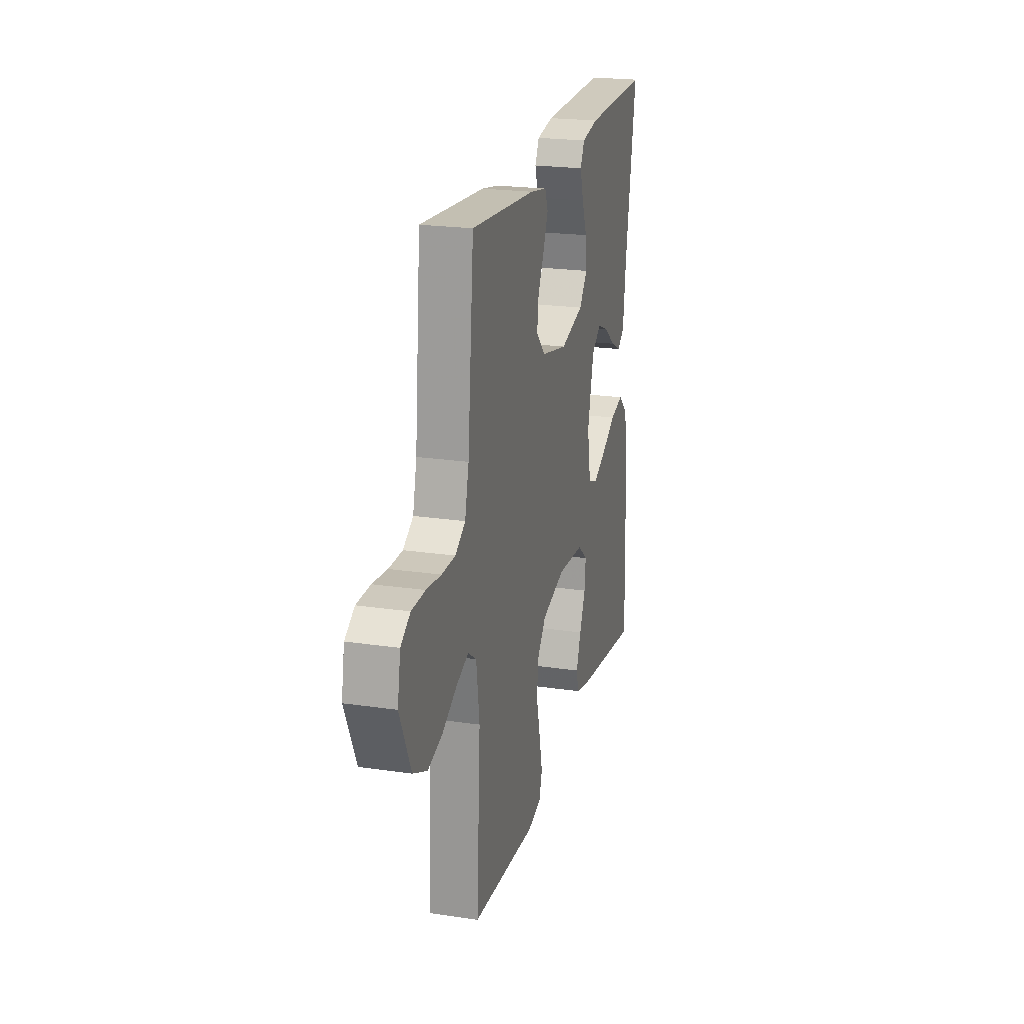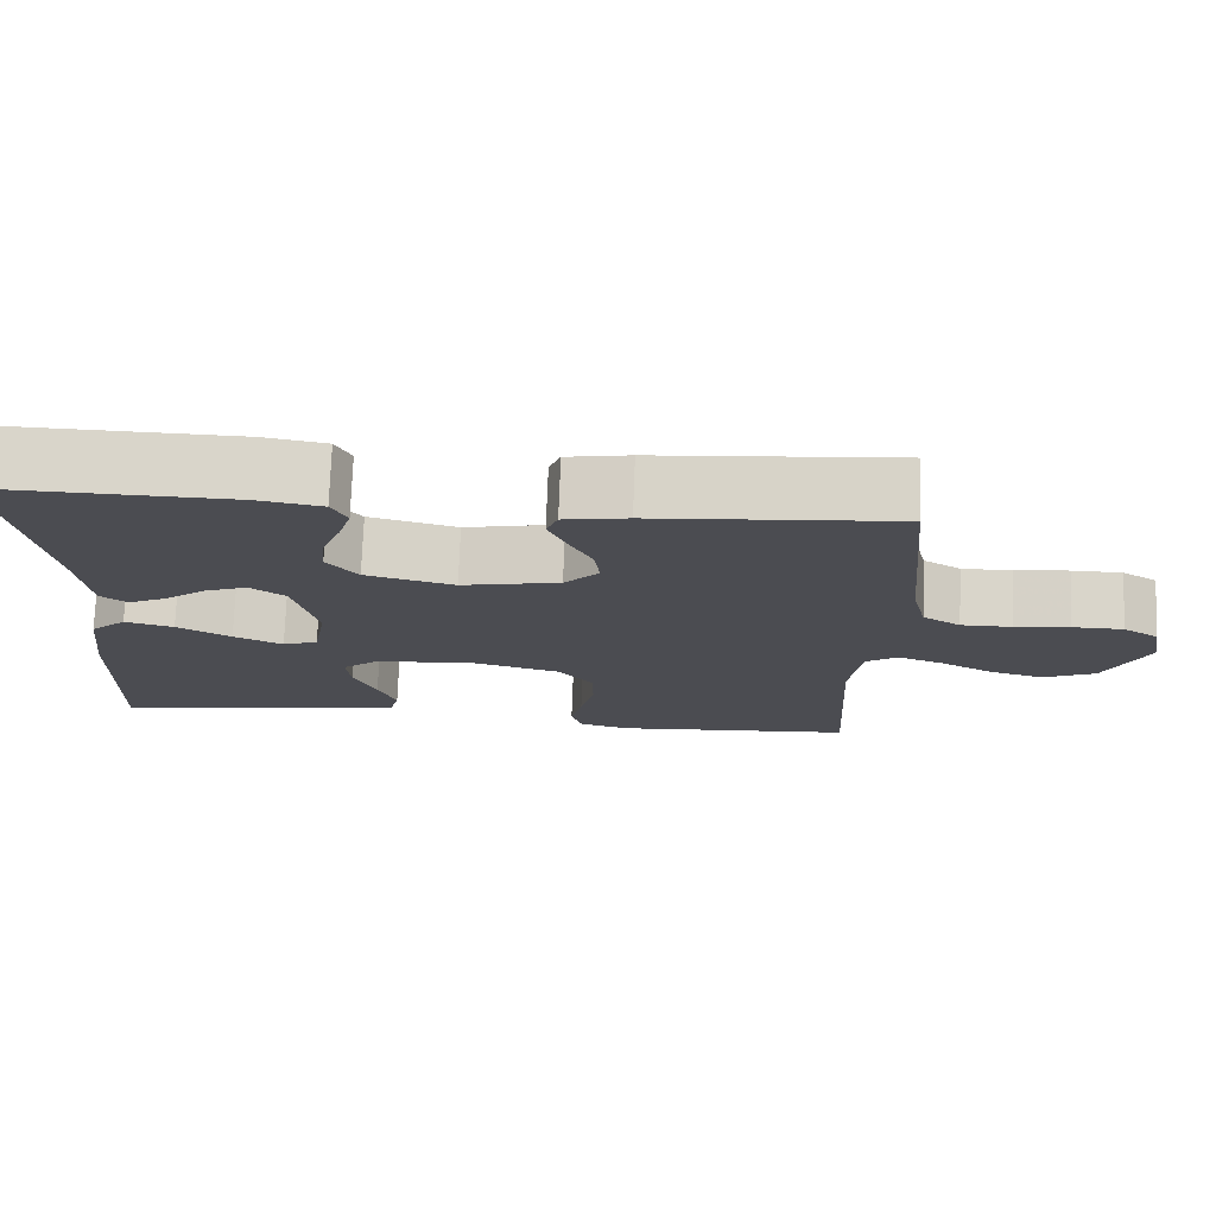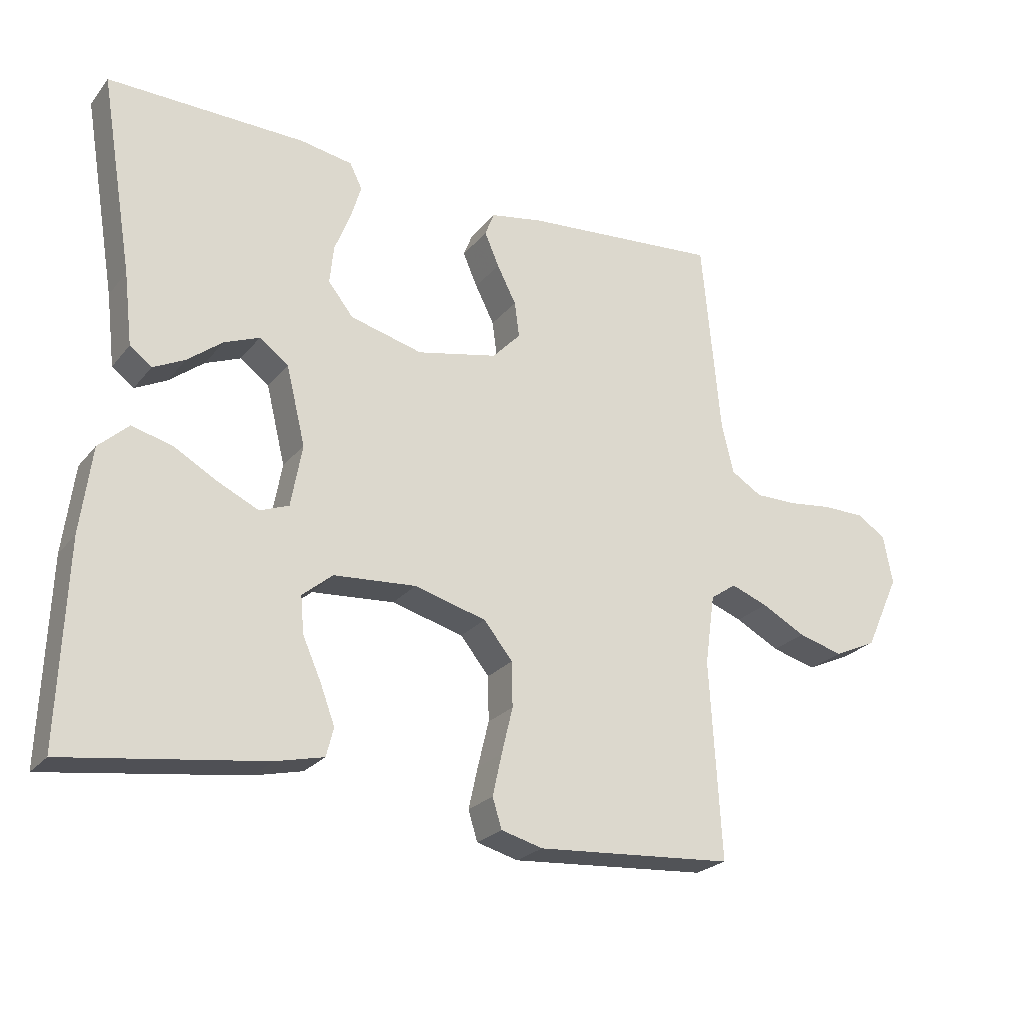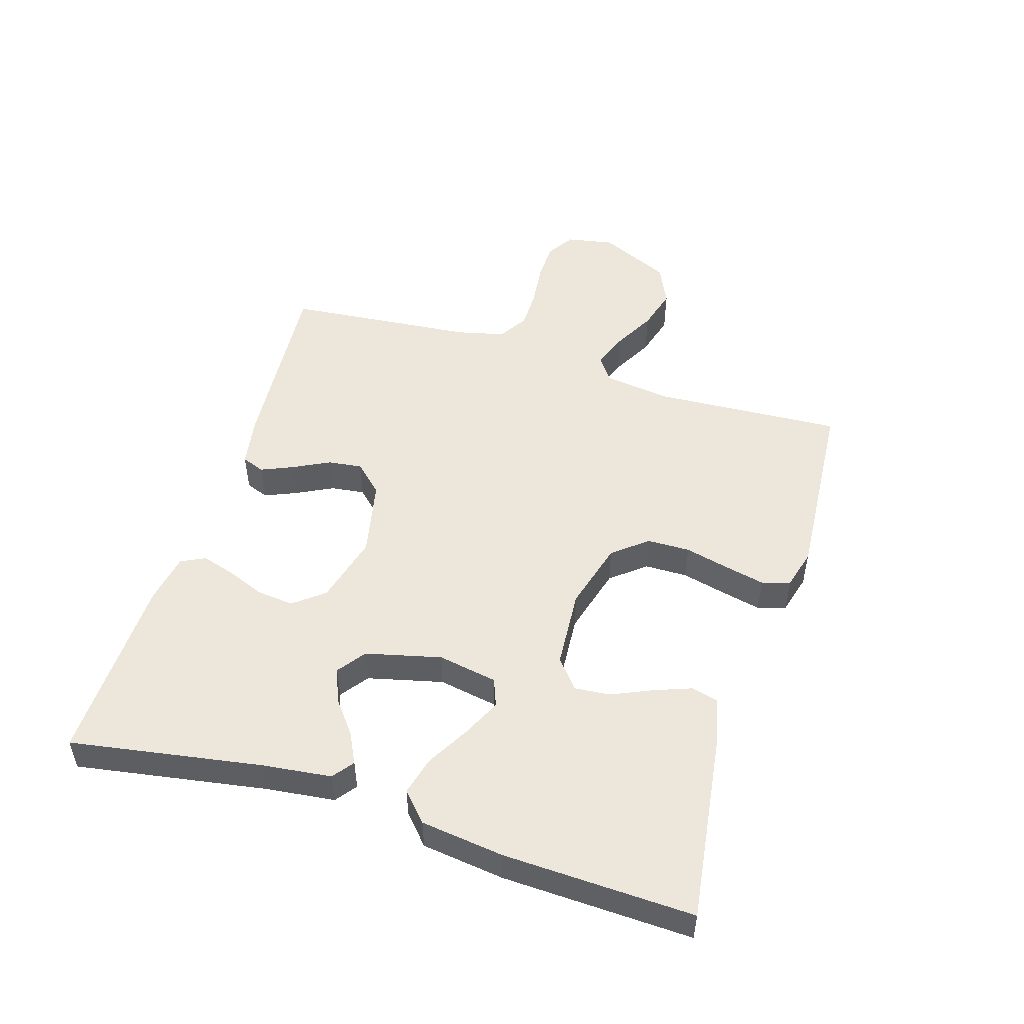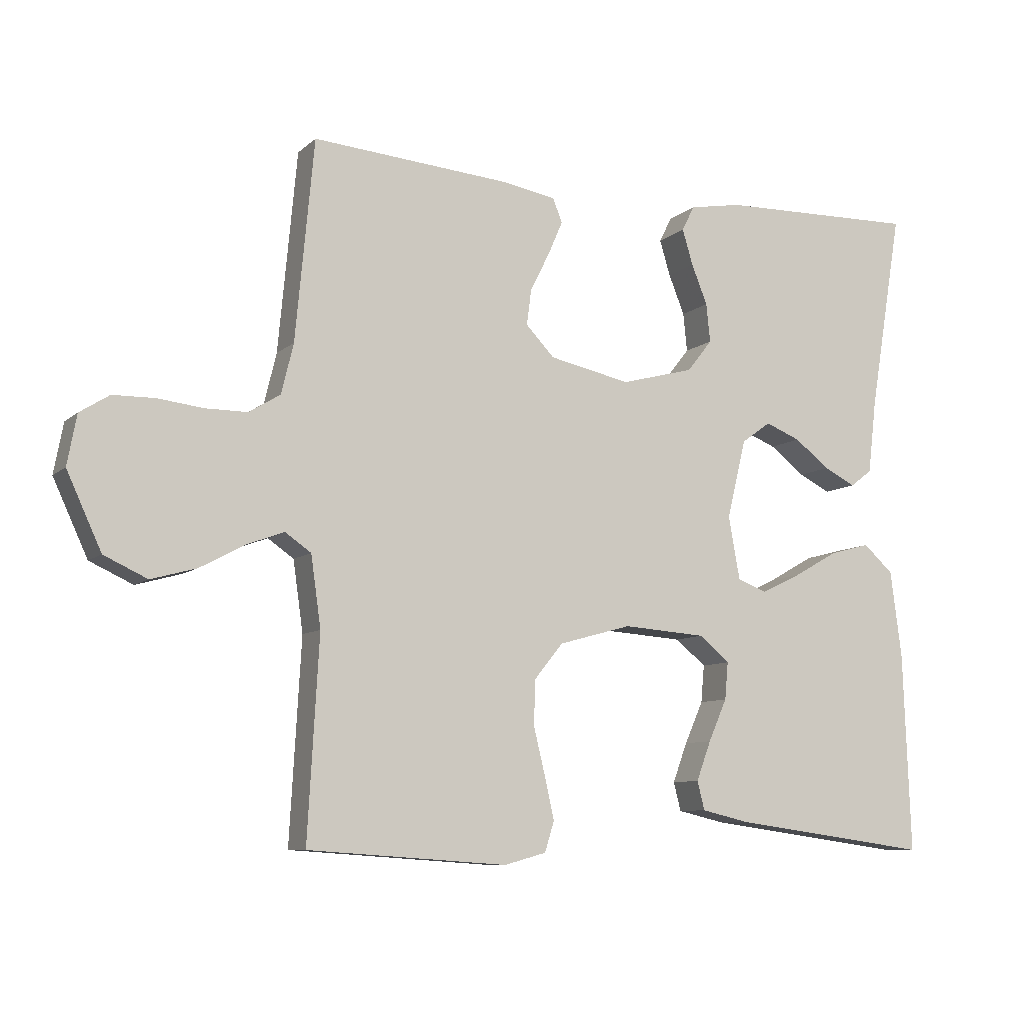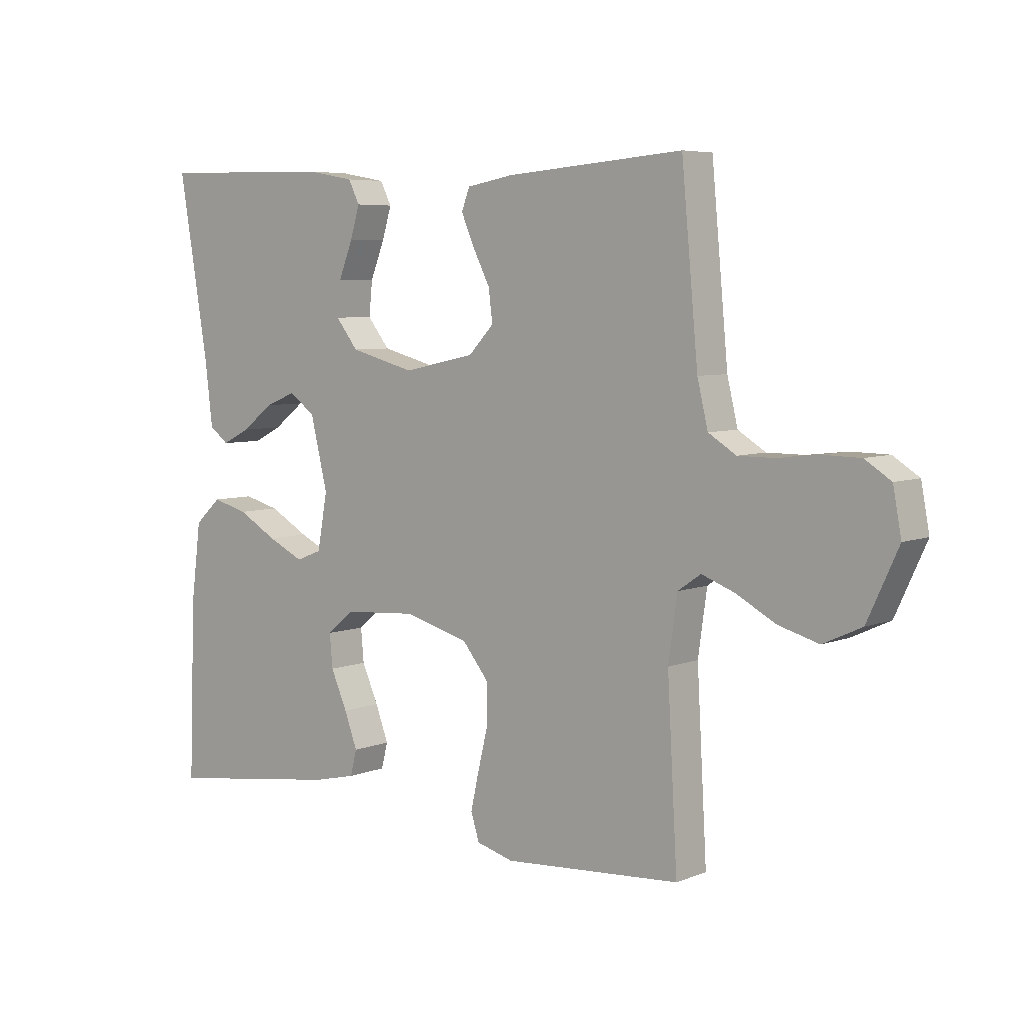
<metadata>
{"format":"obj","ext":"obj","renderer":"f3d","projection":"perspective","resolution":1024,"background":"white","views":[{"elev":21.8,"azim":-75.4,"up":"+Z"},{"elev":74.6,"azim":-177.9,"up":"+Z"},{"elev":-24.1,"azim":151.0,"up":"+Z"},{"elev":50.6,"azim":107.2,"up":"+Y"},{"elev":-8.6,"azim":-25.9,"up":"+Z"},{"elev":6.0,"azim":-139.7,"up":"+Z"}]}
</metadata>
<code>
v -0.5 0.07 0.5
v -0.2 0.07 0.476
v -0.121 0.07 0.462
v -0.107 0.07 0.426
v -0.129 0.07 0.375
v -0.158 0.07 0.318
v -0.165 0.07 0.264
v -0.122 0.07 0.219
v 0 0.07 0.193
v 0.11 0.07 0.222
v 0.148 0.07 0.27
v 0.142 0.07 0.328
v 0.118 0.07 0.388
v 0.102 0.07 0.441
v 0.121 0.07 0.479
v 0.2 0.07 0.493
v 0.5 0.07 0.5
v 0.45 0.07 0.2
v 0.437 0.07 0.09
v 0.404 0.07 0.065
v 0.356 0.07 0.089
v 0.303 0.07 0.13
v 0.25 0.07 0.151
v 0.206 0.07 0.119
v 0.177 0.07 0
v 0.194 0.07 -0.094
v 0.238 0.07 -0.111
v 0.299 0.07 -0.082
v 0.366 0.07 -0.044
v 0.427 0.07 -0.028
v 0.472 0.07 -0.069
v 0.489 0.07 -0.2
v 0.5 0.07 -0.5
v 0.2 0.07 -0.459
v 0.127 0.07 -0.442
v 0.116 0.07 -0.399
v 0.138 0.07 -0.34
v 0.166 0.07 -0.277
v 0.171 0.07 -0.221
v 0.125 0.07 -0.183
v 0 0.07 -0.174
v -0.109 0.07 -0.204
v -0.153 0.07 -0.258
v -0.154 0.07 -0.326
v -0.137 0.07 -0.396
v -0.123 0.07 -0.459
v -0.137 0.07 -0.504
v -0.2 0.07 -0.521
v -0.5 0.07 -0.5
v -0.483 0.07 -0.2
v -0.498 0.07 -0.094
v -0.537 0.07 -0.067
v -0.593 0.07 -0.088
v -0.66 0.07 -0.124
v -0.728 0.07 -0.143
v -0.793 0.07 -0.113
v -0.845 0.07 0
v -0.831 0.07 0.075
v -0.787 0.07 0.103
v -0.724 0.07 0.104
v -0.656 0.07 0.096
v -0.593 0.07 0.096
v -0.546 0.07 0.125
v -0.528 0.07 0.2
v -0.5 0 0.5
v -0.2 0 0.476
v -0.121 0 0.462
v -0.107 0 0.426
v -0.129 0 0.375
v -0.158 0 0.318
v -0.165 0 0.264
v -0.122 0 0.219
v 0 0 0.193
v 0.11 0 0.222
v 0.148 0 0.27
v 0.142 0 0.328
v 0.118 0 0.388
v 0.102 0 0.441
v 0.121 0 0.479
v 0.2 0 0.493
v 0.5 0 0.5
v 0.45 0 0.2
v 0.437 0 0.09
v 0.404 0 0.065
v 0.356 0 0.089
v 0.303 0 0.13
v 0.25 0 0.151
v 0.206 0 0.119
v 0.177 0 0
v 0.194 0 -0.094
v 0.238 0 -0.111
v 0.299 0 -0.082
v 0.366 0 -0.044
v 0.427 0 -0.028
v 0.472 0 -0.069
v 0.489 0 -0.2
v 0.5 0 -0.5
v 0.2 0 -0.459
v 0.127 0 -0.442
v 0.116 0 -0.399
v 0.138 0 -0.34
v 0.166 0 -0.277
v 0.171 0 -0.221
v 0.125 0 -0.183
v 0 0 -0.174
v -0.109 0 -0.204
v -0.153 0 -0.258
v -0.154 0 -0.326
v -0.137 0 -0.396
v -0.123 0 -0.459
v -0.137 0 -0.504
v -0.2 0 -0.521
v -0.5 0 -0.5
v -0.483 0 -0.2
v -0.498 0 -0.094
v -0.537 0 -0.067
v -0.593 0 -0.088
v -0.66 0 -0.124
v -0.728 0 -0.143
v -0.793 0 -0.113
v -0.845 0 0
v -0.831 0 0.075
v -0.787 0 0.103
v -0.724 0 0.104
v -0.656 0 0.096
v -0.593 0 0.096
v -0.546 0 0.125
v -0.528 0 0.2
f 59 60 61
f 58 59 61
f 57 58 61
f 56 57 61
f 55 56 61
f 54 55 61
f 53 54 61
f 52 53 61 62
f 51 52 62 63
f 48 49 50
f 47 48 50
f 46 47 50
f 45 46 50
f 44 45 50
f 43 44 50 51
f 51 63 64
f 43 51 64
f 42 43 64
f 36 37 38
f 35 36 38
f 34 35 38
f 33 34 38
f 32 33 38
f 31 32 38
f 30 31 38
f 29 30 38
f 28 29 38
f 27 28 38 39
f 26 27 39 40
f 20 21 22
f 19 20 22
f 18 19 22
f 18 22 23
f 17 18 23
f 16 17 23
f 15 16 23
f 14 15 23
f 13 14 23
f 12 13 23
f 11 12 23 24
f 4 5 6
f 3 4 6
f 2 3 6
f 1 2 6
f 64 1 6
f 64 6 7
f 64 7 8
f 42 64 8
f 41 42 8
f 41 8 9
f 40 41 9
f 26 40 9
f 25 26 9
f 10 11 24 25
f 9 10 25
f 125 124 123
f 125 123 122
f 125 122 121
f 125 121 120
f 125 120 119
f 125 119 118
f 125 118 117
f 126 125 117 116
f 127 126 116 115
f 114 113 112
f 114 112 111
f 114 111 110
f 114 110 109
f 114 109 108
f 115 114 108 107
f 128 127 115
f 128 115 107
f 128 107 106
f 102 101 100
f 102 100 99
f 102 99 98
f 102 98 97
f 102 97 96
f 102 96 95
f 102 95 94
f 102 94 93
f 102 93 92
f 103 102 92 91
f 104 103 91 90
f 86 85 84
f 86 84 83
f 86 83 82
f 87 86 82
f 87 82 81
f 87 81 80
f 87 80 79
f 87 79 78
f 87 78 77
f 87 77 76
f 88 87 76 75
f 70 69 68
f 70 68 67
f 70 67 66
f 70 66 65
f 70 65 128
f 71 70 128
f 72 71 128
f 72 128 106
f 72 106 105
f 73 72 105
f 73 105 104
f 73 104 90
f 73 90 89
f 89 88 75 74
f 89 74 73
f 1 65 66 2
f 2 66 67 3
f 3 67 68 4
f 4 68 69 5
f 5 69 70 6
f 6 70 71 7
f 7 71 72 8
f 8 72 73 9
f 9 73 74 10
f 10 74 75 11
f 11 75 76 12
f 12 76 77 13
f 13 77 78 14
f 14 78 79 15
f 15 79 80 16
f 16 80 81 17
f 17 81 82 18
f 18 82 83 19
f 19 83 84 20
f 20 84 85 21
f 21 85 86 22
f 22 86 87 23
f 23 87 88 24
f 24 88 89 25
f 25 89 90 26
f 26 90 91 27
f 27 91 92 28
f 28 92 93 29
f 29 93 94 30
f 30 94 95 31
f 31 95 96 32
f 32 96 97 33
f 33 97 98 34
f 34 98 99 35
f 35 99 100 36
f 36 100 101 37
f 37 101 102 38
f 38 102 103 39
f 39 103 104 40
f 40 104 105 41
f 41 105 106 42
f 42 106 107 43
f 43 107 108 44
f 44 108 109 45
f 45 109 110 46
f 46 110 111 47
f 47 111 112 48
f 48 112 113 49
f 49 113 114 50
f 50 114 115 51
f 51 115 116 52
f 52 116 117 53
f 53 117 118 54
f 54 118 119 55
f 55 119 120 56
f 56 120 121 57
f 57 121 122 58
f 58 122 123 59
f 59 123 124 60
f 60 124 125 61
f 61 125 126 62
f 62 126 127 63
f 63 127 128 64
f 64 128 65 1

</code>
